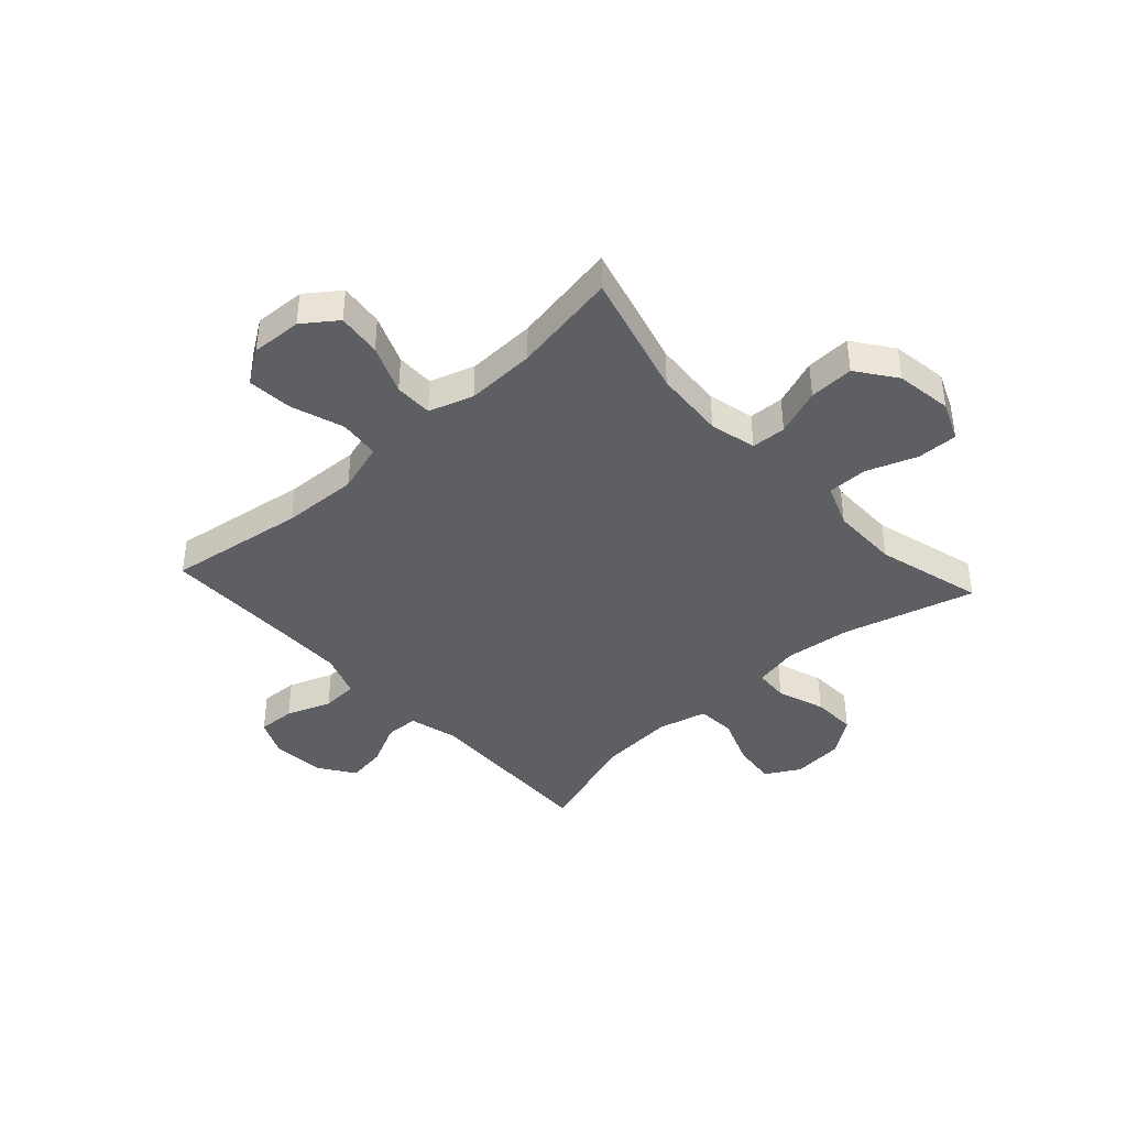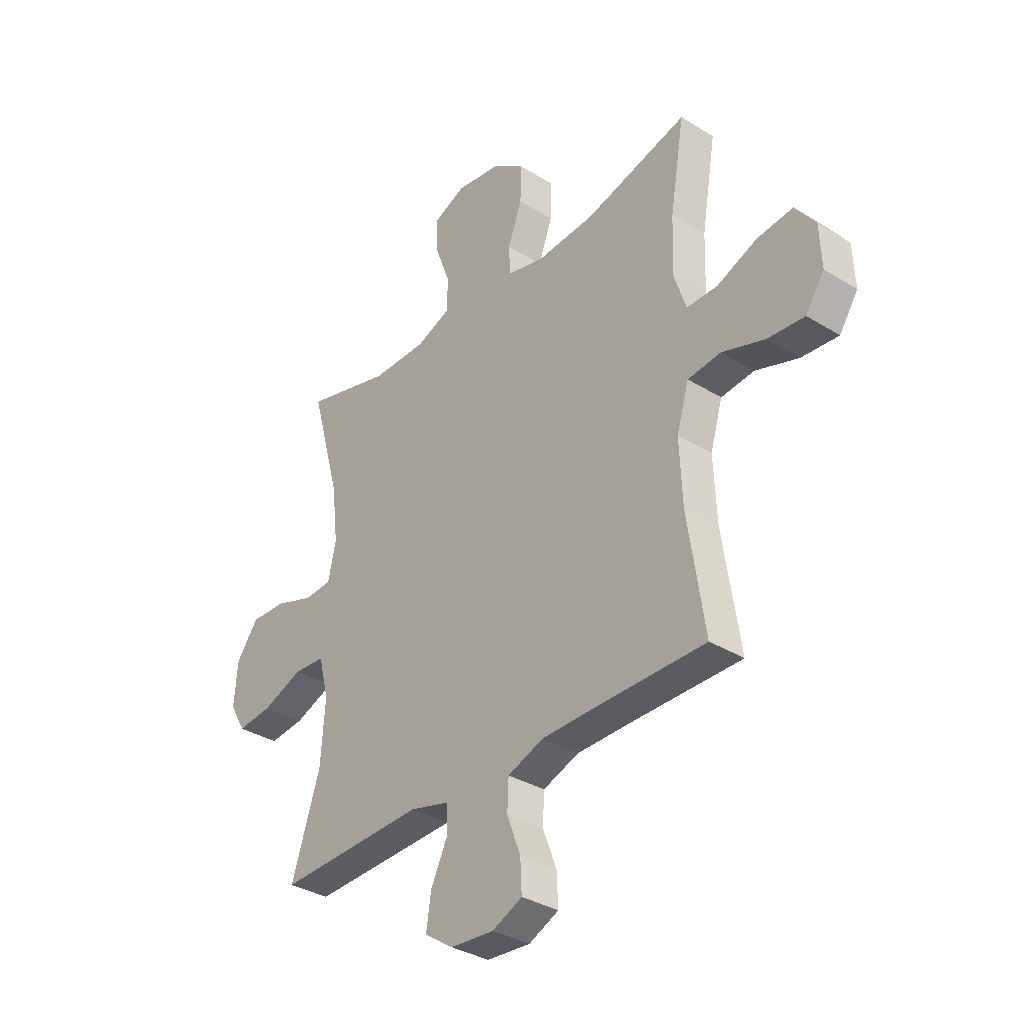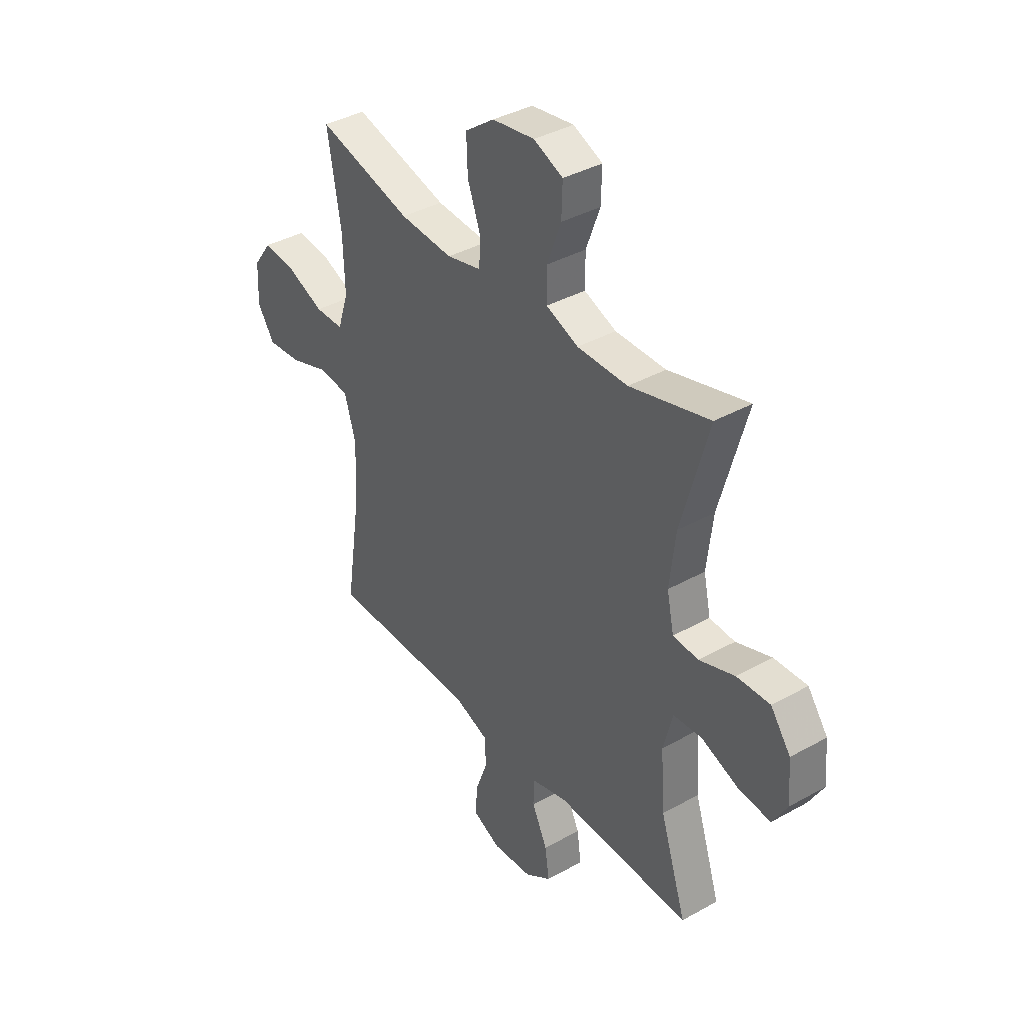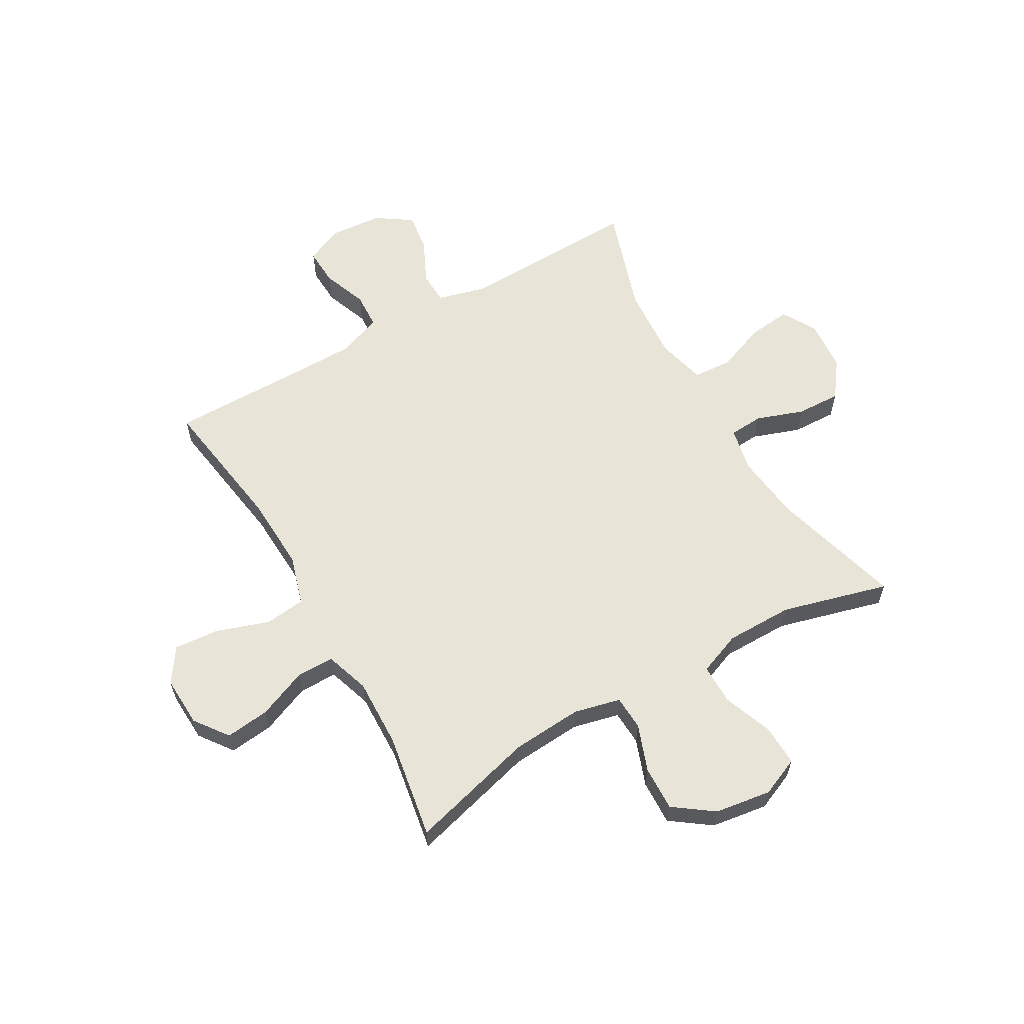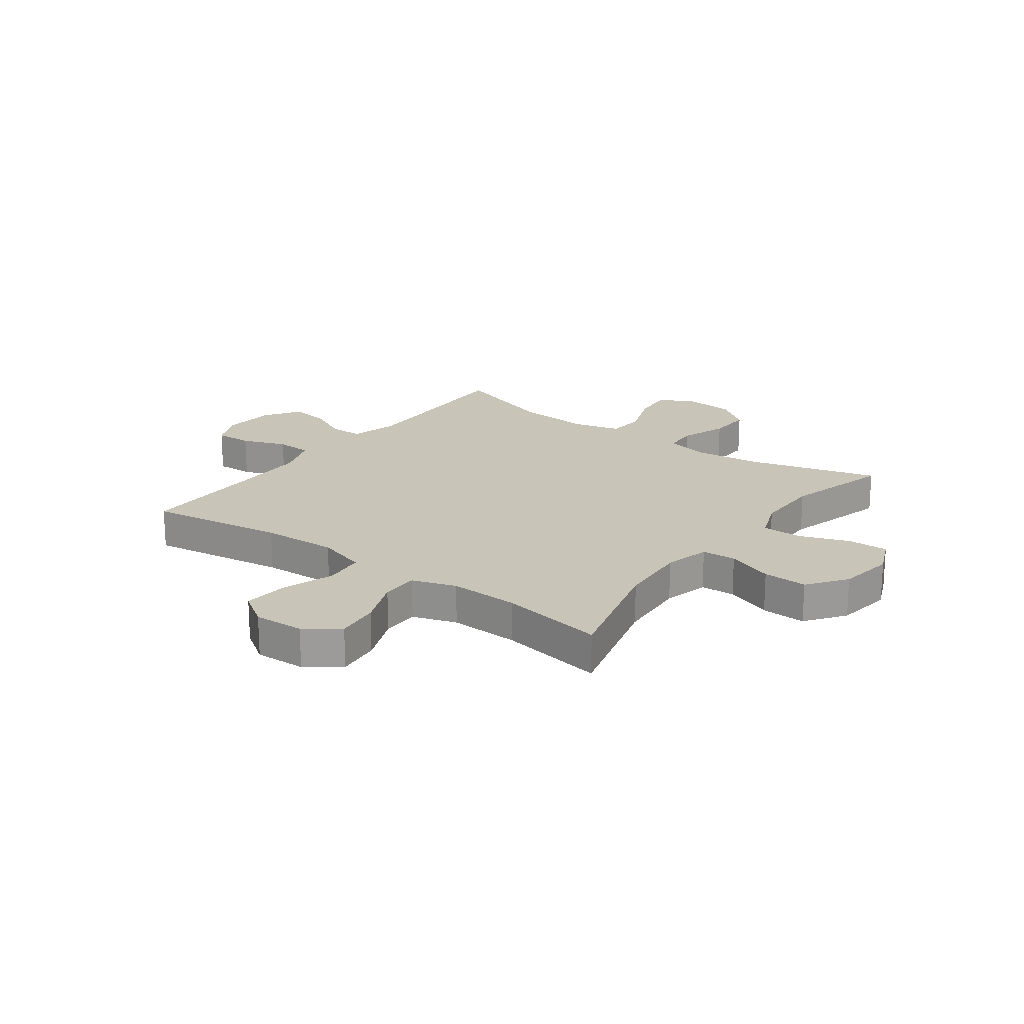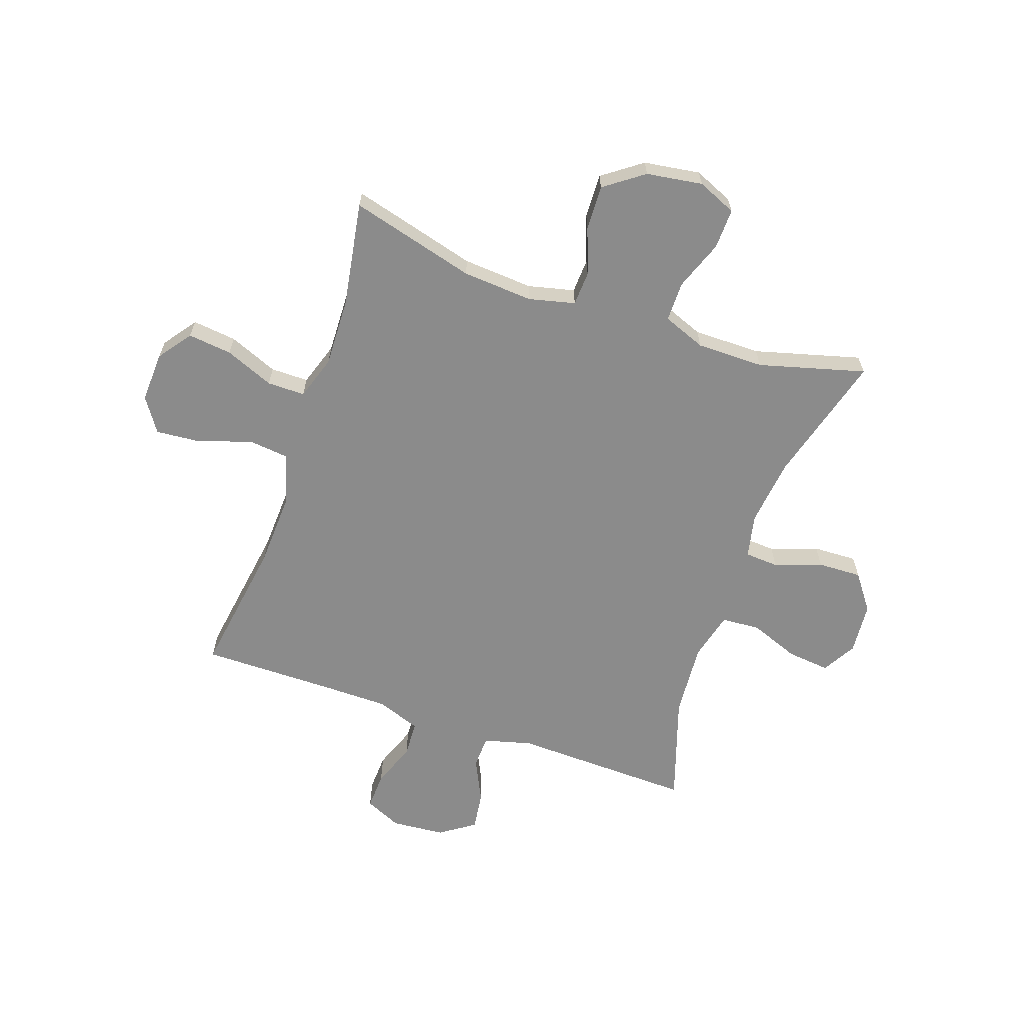
<metadata>
{"format":"obj","ext":"obj","renderer":"f3d","projection":"perspective","resolution":1024,"background":"white","views":[{"elev":-40.8,"azim":-47.5,"up":"+Y"},{"elev":-34.5,"azim":-129.8,"up":"+Z"},{"elev":38.3,"azim":54.7,"up":"+Z"},{"elev":60.6,"azim":-29.9,"up":"+Y"},{"elev":20.2,"azim":-53.5,"up":"+Y"},{"elev":-63.8,"azim":-19.1,"up":"+Y"}]}
</metadata>
<code>
v 0.5 0.07 0.5
v 0.435 0.07 0.266
v 0.421 0.07 0.145
v 0.438 0.07 0.066
v 0.499 0.07 0.062
v 0.584 0.07 0.092
v 0.663 0.07 0.095
v 0.711 0.07 0.03
v 0.719 0.07 -0.063
v 0.684 0.07 -0.124
v 0.607 0.07 -0.116
v 0.518 0.07 -0.082
v 0.449 0.07 -0.087
v 0.427 0.07 -0.174
v 0.437 0.07 -0.308
v 0.5 0.07 -0.5
v 0.175 0.07 -0.491
v 0.089 0.07 -0.514
v 0.087 0.07 -0.573
v 0.124 0.07 -0.65
v 0.134 0.07 -0.72
v 0.071 0.07 -0.763
v -0.025 0.07 -0.771
v -0.091 0.07 -0.741
v -0.088 0.07 -0.674
v -0.058 0.07 -0.594
v -0.061 0.07 -0.529
v -0.14 0.07 -0.5
v -0.262 0.07 -0.499
v -0.5 0.07 -0.5
v -0.463 0.07 -0.254
v -0.457 0.07 -0.118
v -0.484 0.07 -0.028
v -0.557 0.07 -0.02
v -0.651 0.07 -0.052
v -0.732 0.07 -0.059
v -0.773 0.07 0.002
v -0.769 0.07 0.093
v -0.725 0.07 0.153
v -0.646 0.07 0.144
v -0.558 0.07 0.108
v -0.49 0.07 0.108
v -0.464 0.07 0.187
v -0.468 0.07 0.311
v -0.5 0.07 0.5
v -0.274 0.07 0.439
v -0.147 0.07 0.43
v -0.064 0.07 0.45
v -0.061 0.07 0.512
v -0.092 0.07 0.596
v -0.095 0.07 0.676
v -0.025 0.07 0.727
v 0.076 0.07 0.742
v 0.146 0.07 0.712
v 0.144 0.07 0.639
v 0.111 0.07 0.55
v 0.111 0.07 0.478
v 0.188 0.07 0.448
v 0.309 0.07 0.448
v 0.5 0 0.5
v 0.435 0 0.266
v 0.421 0 0.145
v 0.438 0 0.066
v 0.499 0 0.062
v 0.584 0 0.092
v 0.663 0 0.095
v 0.711 0 0.03
v 0.719 0 -0.063
v 0.684 0 -0.124
v 0.607 0 -0.116
v 0.518 0 -0.082
v 0.449 0 -0.087
v 0.427 0 -0.174
v 0.437 0 -0.308
v 0.5 0 -0.5
v 0.175 0 -0.491
v 0.089 0 -0.514
v 0.087 0 -0.573
v 0.124 0 -0.65
v 0.134 0 -0.72
v 0.071 0 -0.763
v -0.025 0 -0.771
v -0.091 0 -0.741
v -0.088 0 -0.674
v -0.058 0 -0.594
v -0.061 0 -0.529
v -0.14 0 -0.5
v -0.262 0 -0.499
v -0.5 0 -0.5
v -0.463 0 -0.254
v -0.457 0 -0.118
v -0.484 0 -0.028
v -0.557 0 -0.02
v -0.651 0 -0.052
v -0.732 0 -0.059
v -0.773 0 0.002
v -0.769 0 0.093
v -0.725 0 0.153
v -0.646 0 0.144
v -0.558 0 0.108
v -0.49 0 0.108
v -0.464 0 0.187
v -0.468 0 0.311
v -0.5 0 0.5
v -0.274 0 0.439
v -0.147 0 0.43
v -0.064 0 0.45
v -0.061 0 0.512
v -0.092 0 0.596
v -0.095 0 0.676
v -0.025 0 0.727
v 0.076 0 0.742
v 0.146 0 0.712
v 0.144 0 0.639
v 0.111 0 0.55
v 0.111 0 0.478
v 0.188 0 0.448
v 0.309 0 0.448
f 53 54 55 56
f 53 56 57
f 52 53 57
f 49 50 51 52
f 48 49 52 57
f 47 48 57 58
f 44 45 46
f 43 44 46 47
f 42 43 47 58
f 38 39 40 41
f 38 41 42
f 37 38 42
f 34 35 36 37
f 34 37 42
f 33 34 42 58
f 29 30 31
f 28 29 31 32
f 27 28 32 33
f 23 24 25 26
f 23 26 27
f 22 23 27
f 19 20 21 22
f 18 19 22 27
f 17 18 27 33
f 15 16 17 33
f 9 10 11 12
f 9 12 13
f 8 9 13
f 5 6 7 8
f 4 5 8 13
f 3 4 13 14
f 59 1 2
f 59 2 3
f 58 59 3 14
f 14 15 33 58
f 115 114 113 112
f 116 115 112
f 116 112 111
f 111 110 109 108
f 116 111 108 107
f 117 116 107 106
f 105 104 103
f 106 105 103 102
f 117 106 102 101
f 100 99 98 97
f 101 100 97
f 101 97 96
f 96 95 94 93
f 101 96 93
f 117 101 93 92
f 90 89 88
f 91 90 88 87
f 92 91 87 86
f 85 84 83 82
f 86 85 82
f 86 82 81
f 81 80 79 78
f 86 81 78 77
f 92 86 77 76
f 92 76 75 74
f 71 70 69 68
f 72 71 68
f 72 68 67
f 67 66 65 64
f 72 67 64 63
f 73 72 63 62
f 61 60 118
f 62 61 118
f 73 62 118 117
f 117 92 74 73
f 1 60 61 2
f 2 61 62 3
f 3 62 63 4
f 4 63 64 5
f 5 64 65 6
f 6 65 66 7
f 7 66 67 8
f 8 67 68 9
f 9 68 69 10
f 10 69 70 11
f 11 70 71 12
f 12 71 72 13
f 13 72 73 14
f 14 73 74 15
f 15 74 75 16
f 16 75 76 17
f 17 76 77 18
f 18 77 78 19
f 19 78 79 20
f 20 79 80 21
f 21 80 81 22
f 22 81 82 23
f 23 82 83 24
f 24 83 84 25
f 25 84 85 26
f 26 85 86 27
f 27 86 87 28
f 28 87 88 29
f 29 88 89 30
f 30 89 90 31
f 31 90 91 32
f 32 91 92 33
f 33 92 93 34
f 34 93 94 35
f 35 94 95 36
f 36 95 96 37
f 37 96 97 38
f 38 97 98 39
f 39 98 99 40
f 40 99 100 41
f 41 100 101 42
f 42 101 102 43
f 43 102 103 44
f 44 103 104 45
f 45 104 105 46
f 46 105 106 47
f 47 106 107 48
f 48 107 108 49
f 49 108 109 50
f 50 109 110 51
f 51 110 111 52
f 52 111 112 53
f 53 112 113 54
f 54 113 114 55
f 55 114 115 56
f 56 115 116 57
f 57 116 117 58
f 58 117 118 59
f 59 118 60 1

</code>
